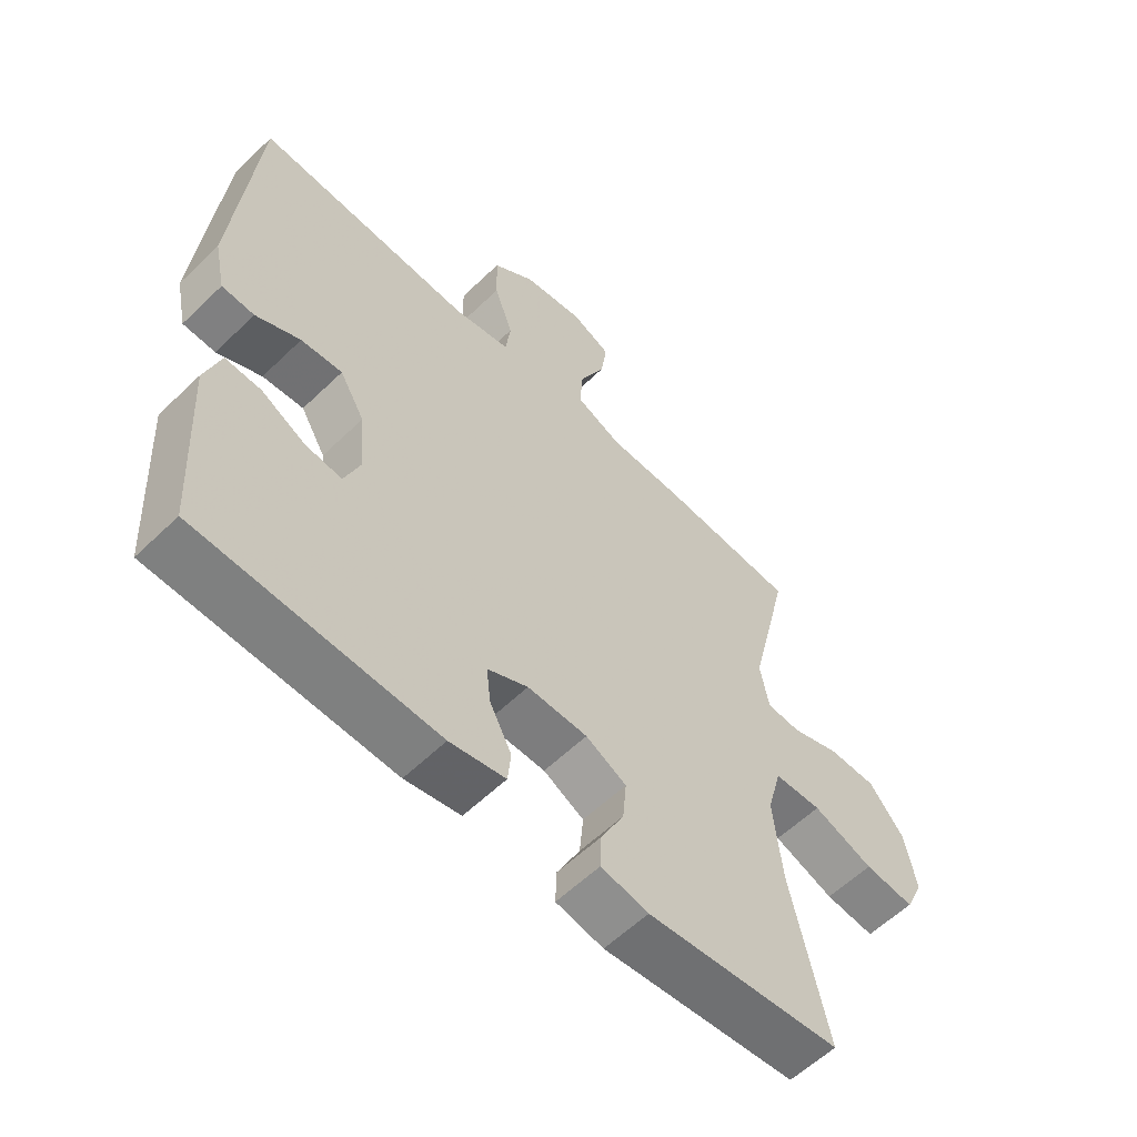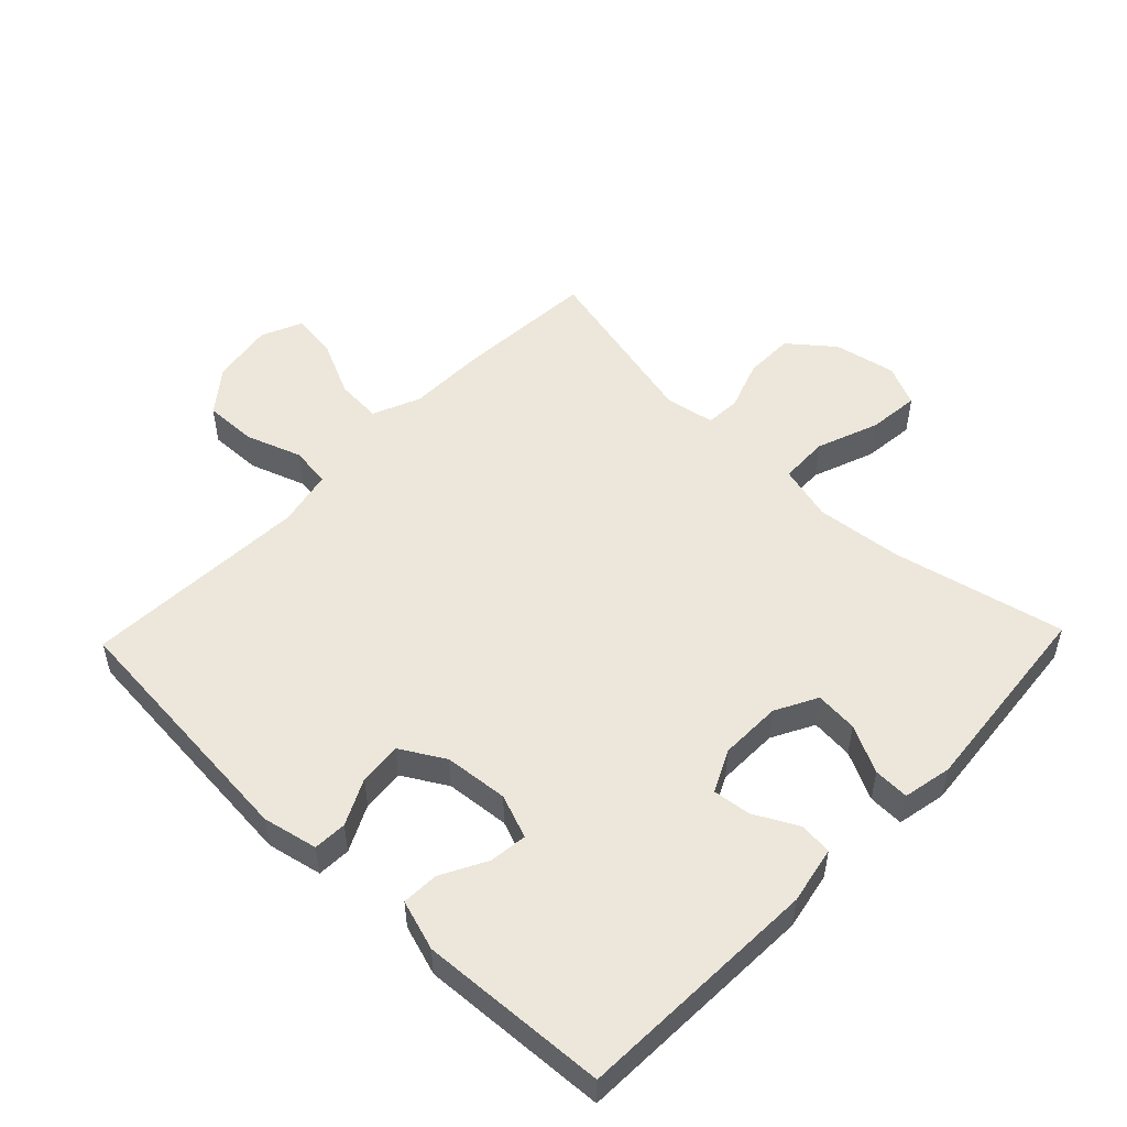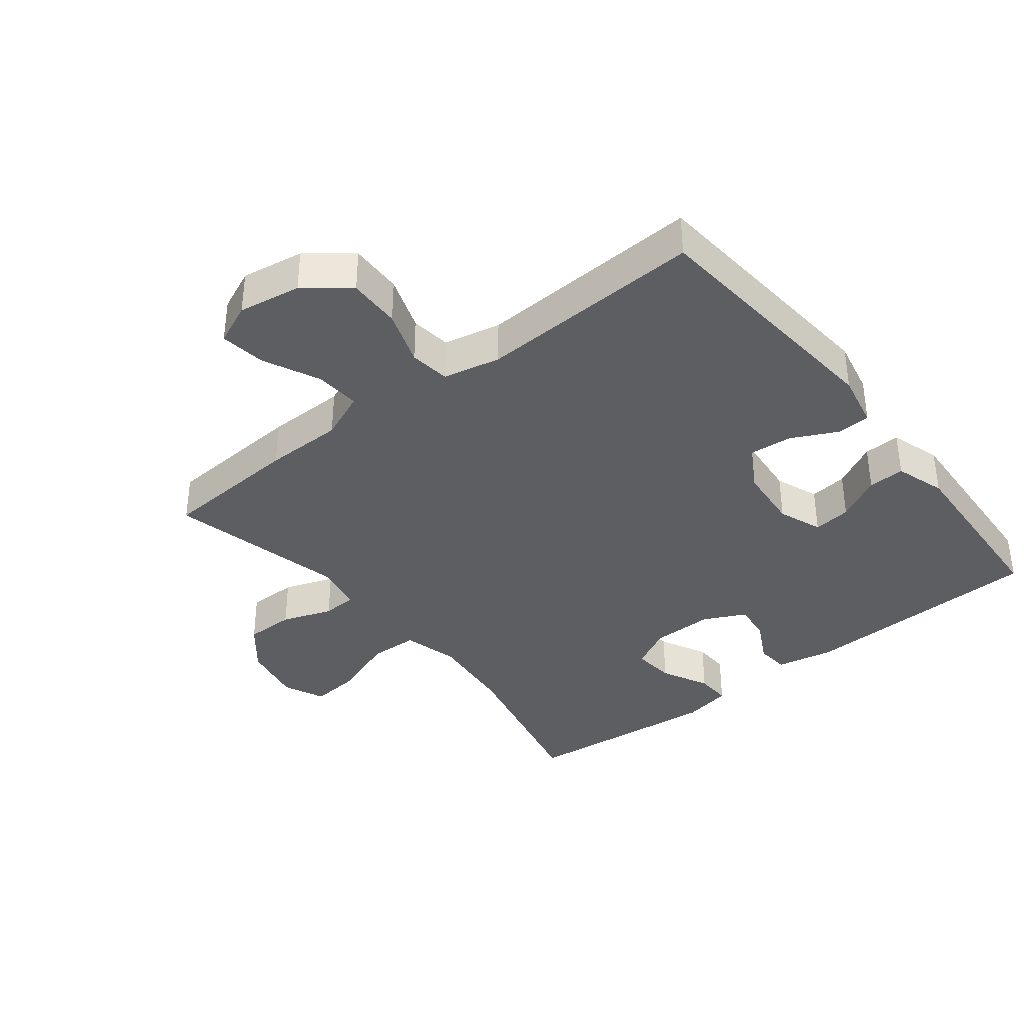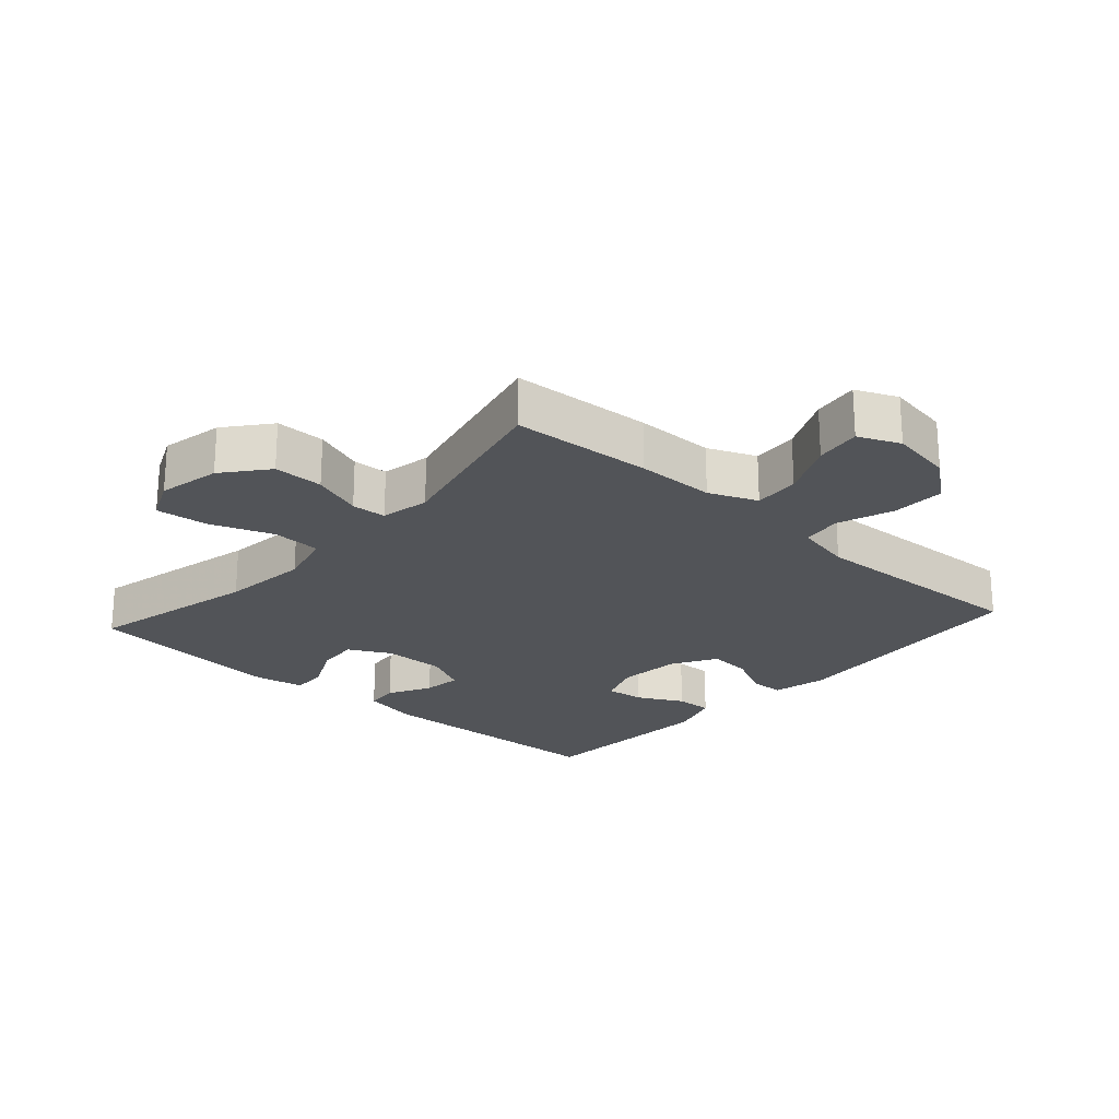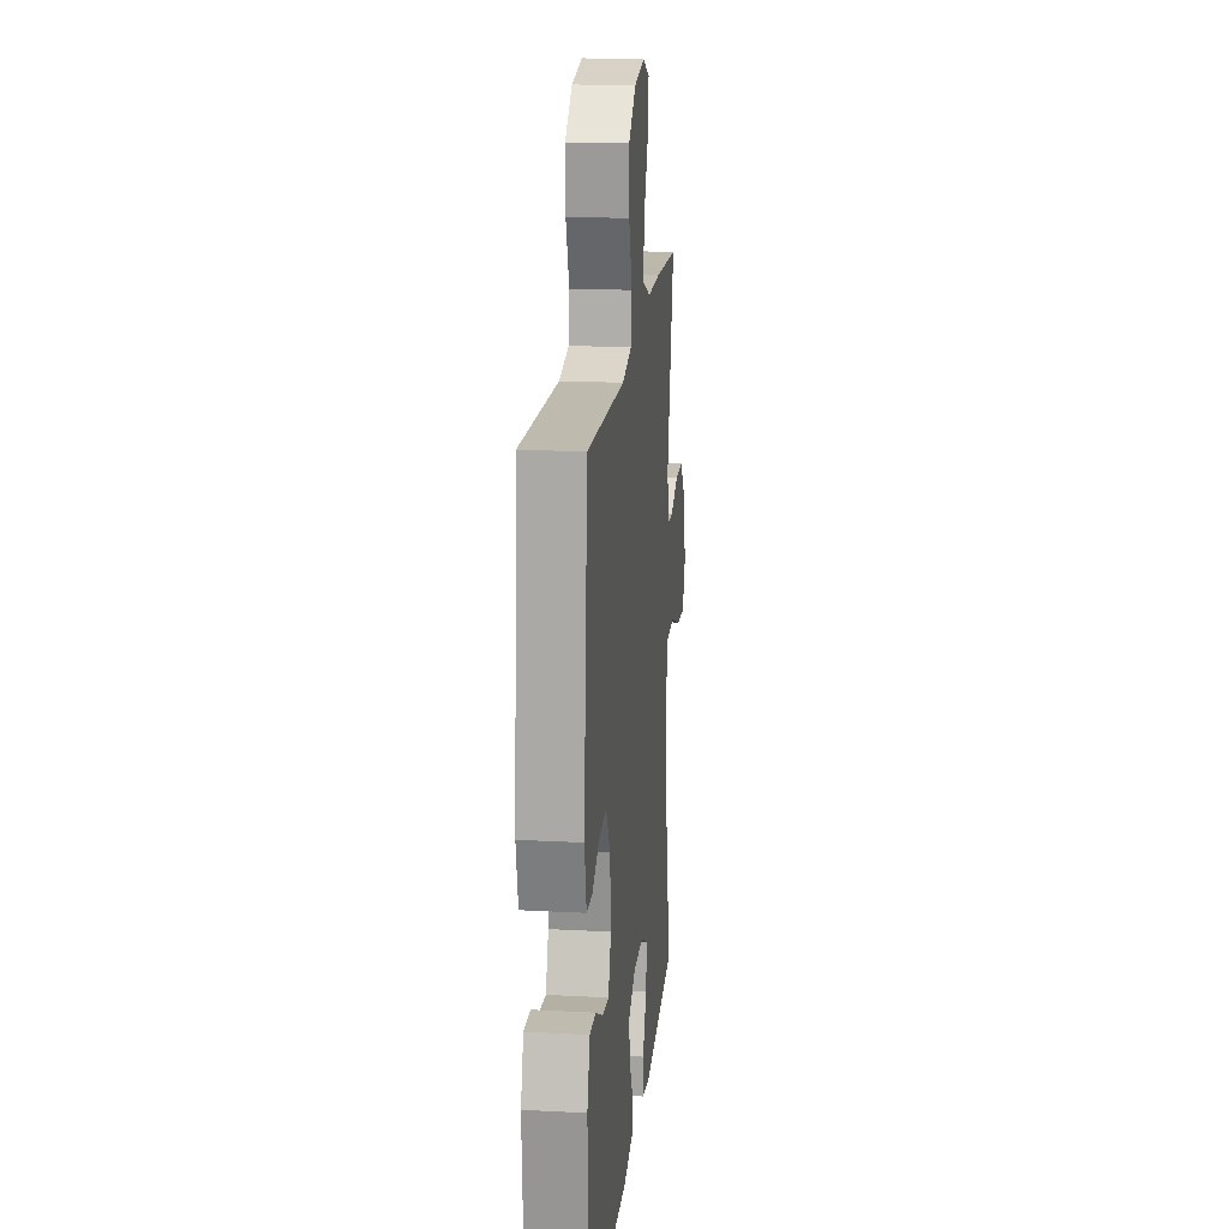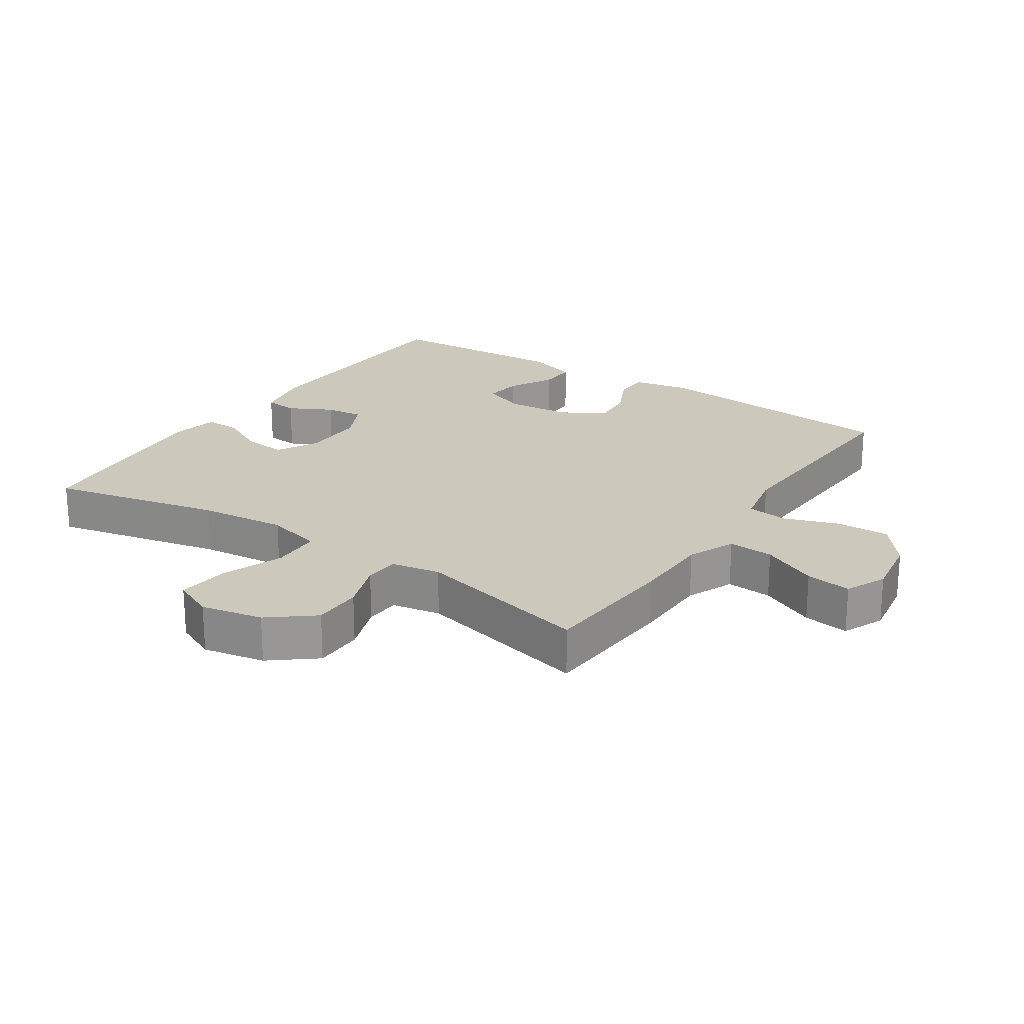
<metadata>
{"format":"obj","ext":"obj","renderer":"f3d","projection":"perspective","resolution":1024,"background":"white","views":[{"elev":-58.7,"azim":134.8,"up":"+Z"},{"elev":51.8,"azim":133.9,"up":"+Y"},{"elev":-37.3,"azim":38.3,"up":"+Y"},{"elev":-22.9,"azim":-42.0,"up":"+Y"},{"elev":18.2,"azim":95.9,"up":"+Z"},{"elev":22.2,"azim":-56.2,"up":"+Y"}]}
</metadata>
<code>
v -0.5 0.07 0.5
v -0.283 0.07 0.514
v -0.161 0.07 0.515
v -0.087 0.07 0.546
v -0.092 0.07 0.617
v -0.133 0.07 0.704
v -0.143 0.07 0.775
v -0.079 0.07 0.803
v 0.018 0.07 0.787
v 0.085 0.07 0.734
v 0.083 0.07 0.652
v 0.053 0.07 0.566
v 0.061 0.07 0.503
v 0.15 0.07 0.484
v 0.5 0.07 0.5
v 0.535 0.07 0.103
v 0.517 0.07 0.018
v 0.465 0.07 0.016
v 0.394 0.07 0.051
v 0.328 0.07 0.057
v 0.288 0.07 -0.011
v 0.279 0.07 -0.11
v 0.305 0.07 -0.178
v 0.364 0.07 -0.171
v 0.434 0.07 -0.134
v 0.491 0.07 -0.132
v 0.516 0.07 -0.21
v 0.5 0.07 -0.5
v 0.12 0.07 -0.513
v 0.031 0.07 -0.495
v 0.026 0.07 -0.444
v 0.061 0.07 -0.377
v 0.068 0.07 -0.318
v 0.003 0.07 -0.286
v -0.093 0.07 -0.287
v -0.158 0.07 -0.321
v -0.152 0.07 -0.387
v -0.115 0.07 -0.461
v -0.113 0.07 -0.516
v -0.189 0.07 -0.531
v -0.5 0.07 -0.5
v -0.441 0.07 -0.235
v -0.427 0.07 -0.1
v -0.45 0.07 -0.013
v -0.526 0.07 -0.01
v -0.623 0.07 -0.046
v -0.703 0.07 -0.054
v -0.732 0.07 0.01
v -0.713 0.07 0.106
v -0.658 0.07 0.174
v -0.581 0.07 0.174
v -0.503 0.07 0.146
v -0.449 0.07 0.149
v -0.435 0.07 0.225
v -0.5 0 0.5
v -0.283 0 0.514
v -0.161 0 0.515
v -0.087 0 0.546
v -0.092 0 0.617
v -0.133 0 0.704
v -0.143 0 0.775
v -0.079 0 0.803
v 0.018 0 0.787
v 0.085 0 0.734
v 0.083 0 0.652
v 0.053 0 0.566
v 0.061 0 0.503
v 0.15 0 0.484
v 0.5 0 0.5
v 0.535 0 0.103
v 0.517 0 0.018
v 0.465 0 0.016
v 0.394 0 0.051
v 0.328 0 0.057
v 0.288 0 -0.011
v 0.279 0 -0.11
v 0.305 0 -0.178
v 0.364 0 -0.171
v 0.434 0 -0.134
v 0.491 0 -0.132
v 0.516 0 -0.21
v 0.5 0 -0.5
v 0.12 0 -0.513
v 0.031 0 -0.495
v 0.026 0 -0.444
v 0.061 0 -0.377
v 0.068 0 -0.318
v 0.003 0 -0.286
v -0.093 0 -0.287
v -0.158 0 -0.321
v -0.152 0 -0.387
v -0.115 0 -0.461
v -0.113 0 -0.516
v -0.189 0 -0.531
v -0.5 0 -0.5
v -0.441 0 -0.235
v -0.427 0 -0.1
v -0.45 0 -0.013
v -0.526 0 -0.01
v -0.623 0 -0.046
v -0.703 0 -0.054
v -0.732 0 0.01
v -0.713 0 0.106
v -0.658 0 0.174
v -0.581 0 0.174
v -0.503 0 0.146
v -0.449 0 0.149
v -0.435 0 0.225
f 50 51 52
f 49 50 52
f 48 49 52
f 47 48 52
f 46 47 52
f 45 46 52
f 44 45 52 53
f 43 44 53 54
f 40 41 42
f 39 40 42
f 38 39 42
f 37 38 42
f 36 37 42 43
f 35 36 43 54
f 30 31 32
f 29 30 32
f 28 29 32
f 27 28 32
f 26 27 32
f 25 26 32
f 24 25 32
f 23 24 32 33
f 22 23 33 34
f 17 18 19
f 16 17 19
f 15 16 19
f 14 15 19
f 13 14 19 20
f 10 11 12
f 9 10 12
f 8 9 12
f 7 8 12
f 6 7 12
f 5 6 12
f 4 5 12 13
f 13 20 21
f 4 13 21
f 3 4 21
f 34 35 54
f 22 34 54
f 21 22 54
f 3 21 54
f 2 3 54
f 1 2 54
f 106 105 104
f 106 104 103
f 106 103 102
f 106 102 101
f 106 101 100
f 106 100 99
f 107 106 99 98
f 108 107 98 97
f 96 95 94
f 96 94 93
f 96 93 92
f 96 92 91
f 97 96 91 90
f 108 97 90 89
f 86 85 84
f 86 84 83
f 86 83 82
f 86 82 81
f 86 81 80
f 86 80 79
f 86 79 78
f 87 86 78 77
f 88 87 77 76
f 73 72 71
f 73 71 70
f 73 70 69
f 73 69 68
f 74 73 68 67
f 66 65 64
f 66 64 63
f 66 63 62
f 66 62 61
f 66 61 60
f 66 60 59
f 67 66 59 58
f 75 74 67
f 75 67 58
f 75 58 57
f 108 89 88
f 108 88 76
f 108 76 75
f 108 75 57
f 108 57 56
f 108 56 55
f 1 55 56 2
f 2 56 57 3
f 3 57 58 4
f 4 58 59 5
f 5 59 60 6
f 6 60 61 7
f 7 61 62 8
f 8 62 63 9
f 9 63 64 10
f 10 64 65 11
f 11 65 66 12
f 12 66 67 13
f 13 67 68 14
f 14 68 69 15
f 15 69 70 16
f 16 70 71 17
f 17 71 72 18
f 18 72 73 19
f 19 73 74 20
f 20 74 75 21
f 21 75 76 22
f 22 76 77 23
f 23 77 78 24
f 24 78 79 25
f 25 79 80 26
f 26 80 81 27
f 27 81 82 28
f 28 82 83 29
f 29 83 84 30
f 30 84 85 31
f 31 85 86 32
f 32 86 87 33
f 33 87 88 34
f 34 88 89 35
f 35 89 90 36
f 36 90 91 37
f 37 91 92 38
f 38 92 93 39
f 39 93 94 40
f 40 94 95 41
f 41 95 96 42
f 42 96 97 43
f 43 97 98 44
f 44 98 99 45
f 45 99 100 46
f 46 100 101 47
f 47 101 102 48
f 48 102 103 49
f 49 103 104 50
f 50 104 105 51
f 51 105 106 52
f 52 106 107 53
f 53 107 108 54
f 54 108 55 1

</code>
